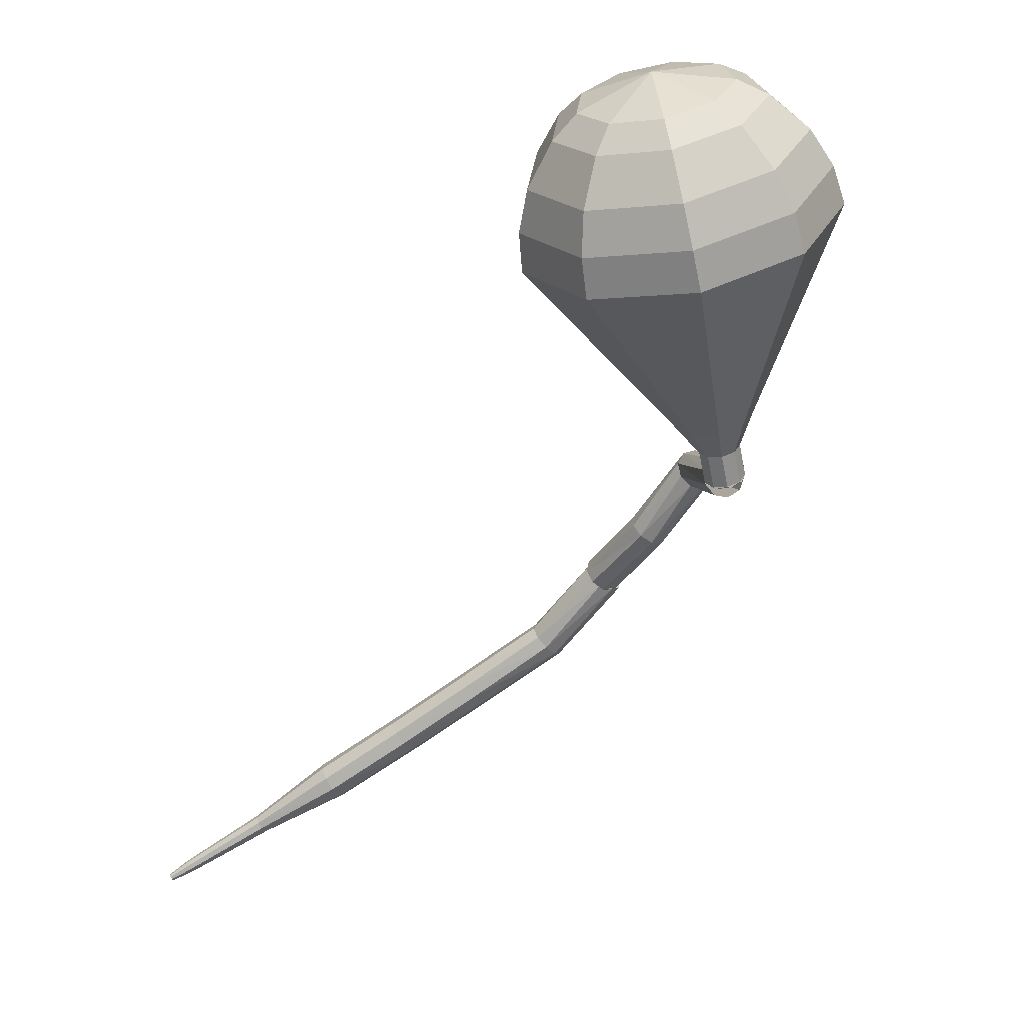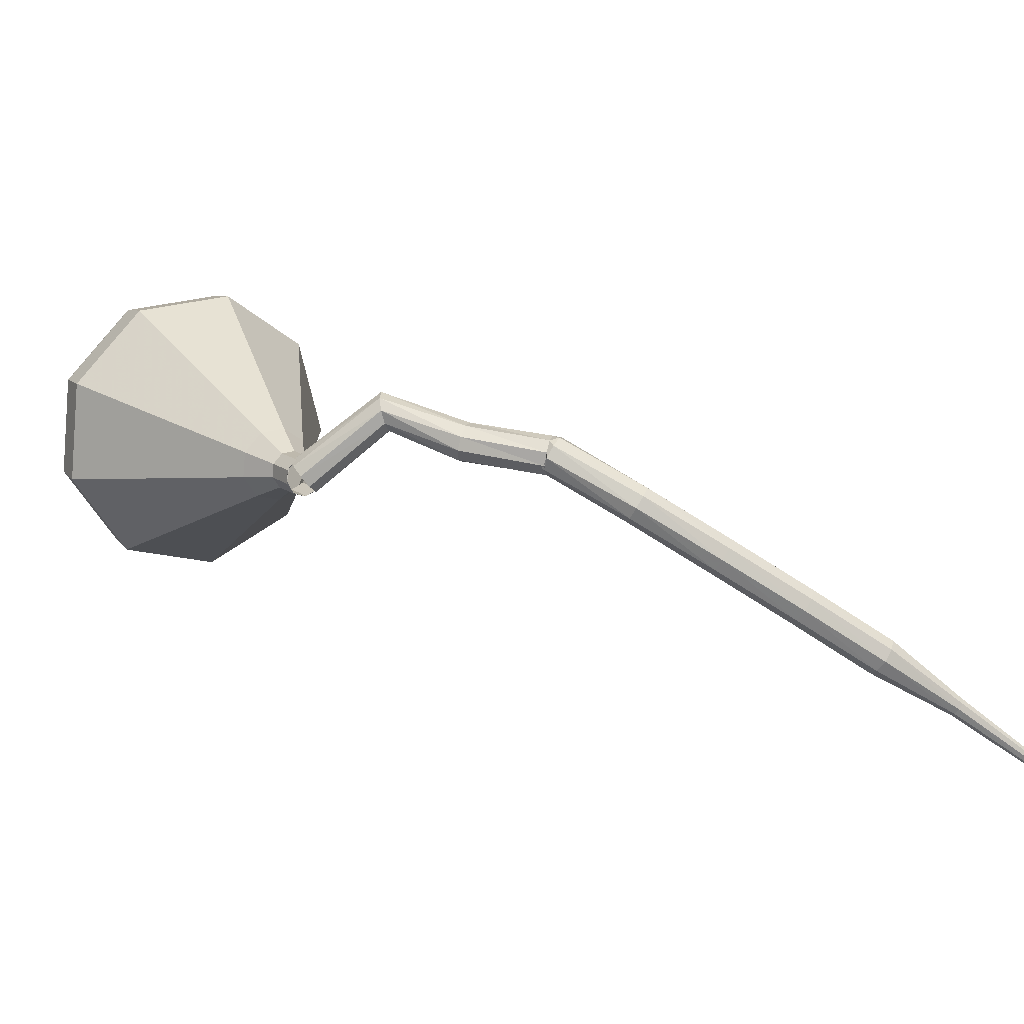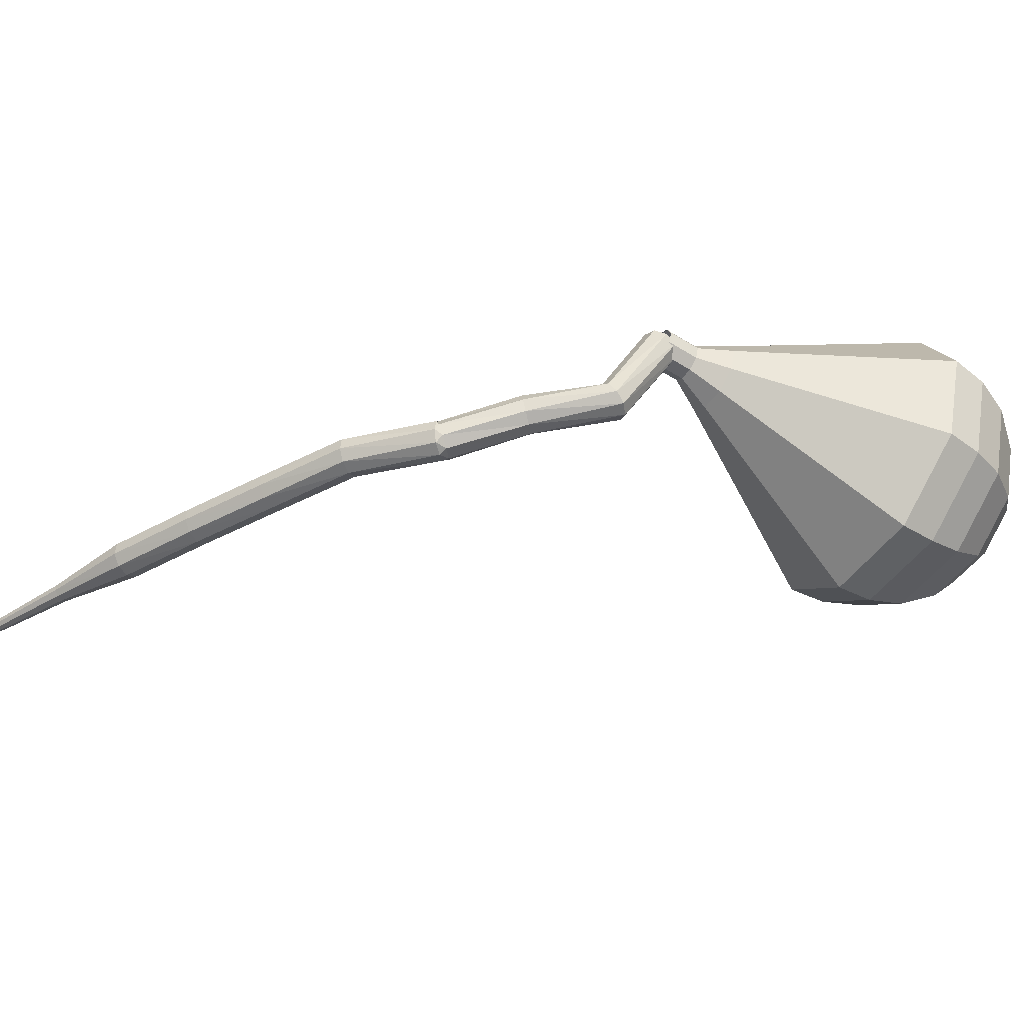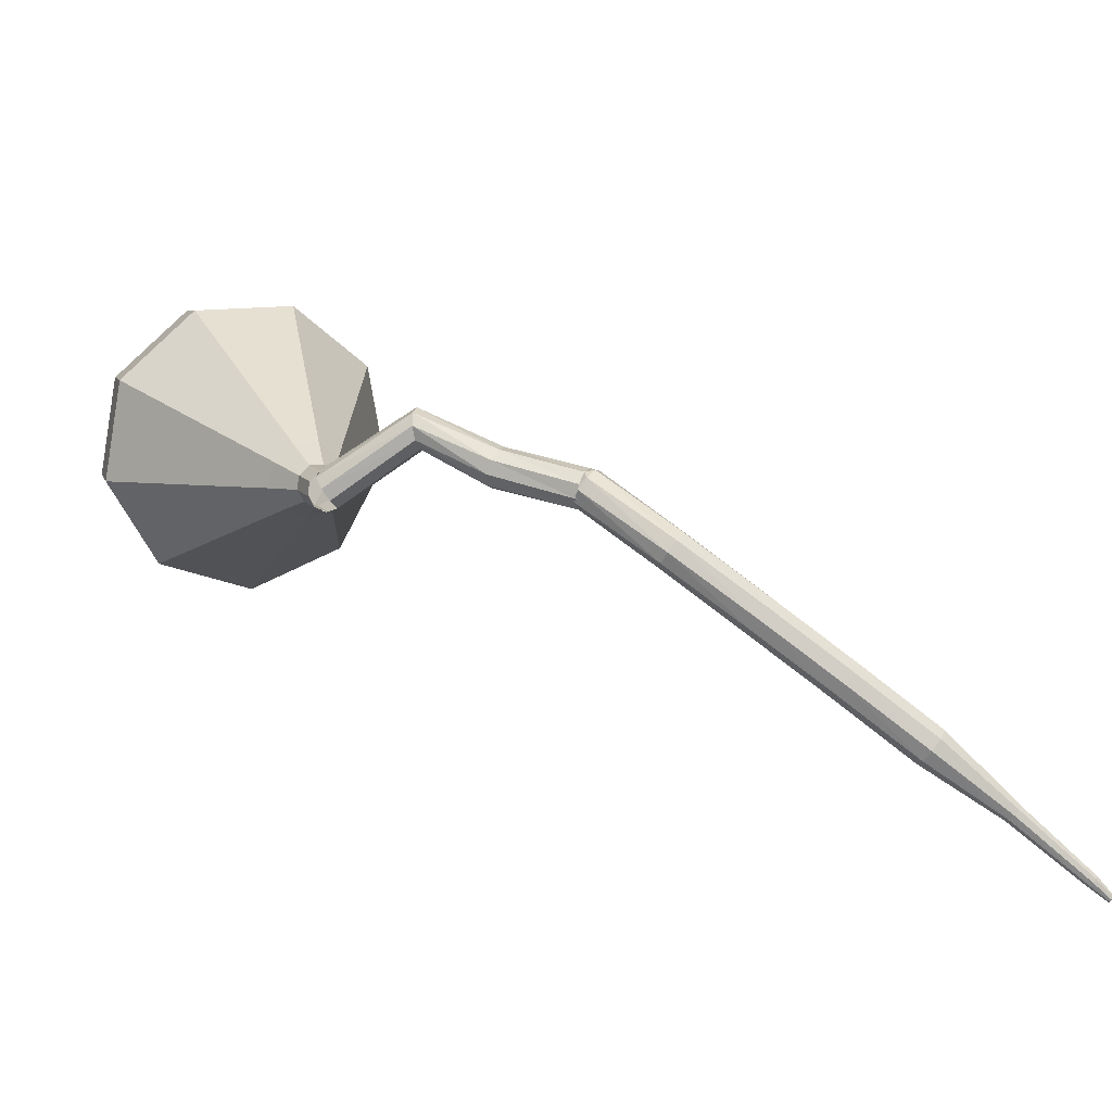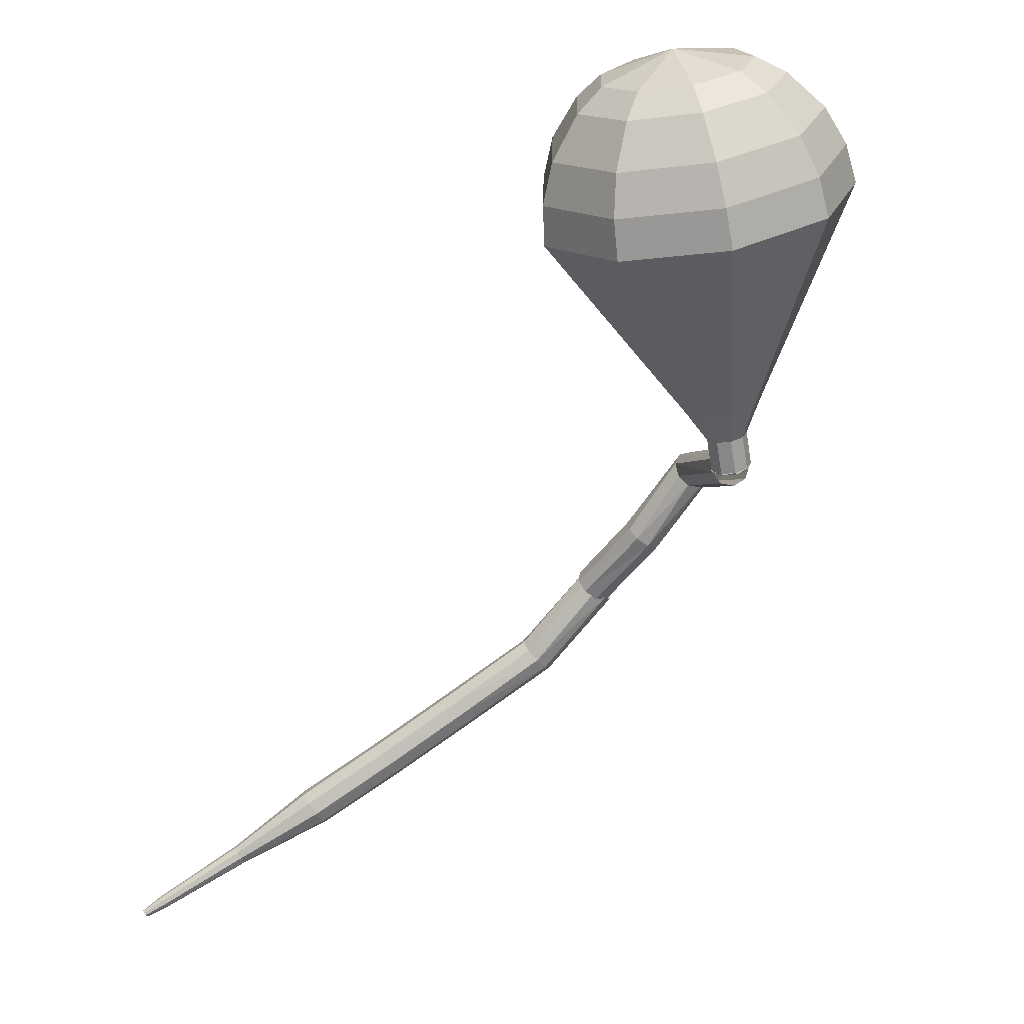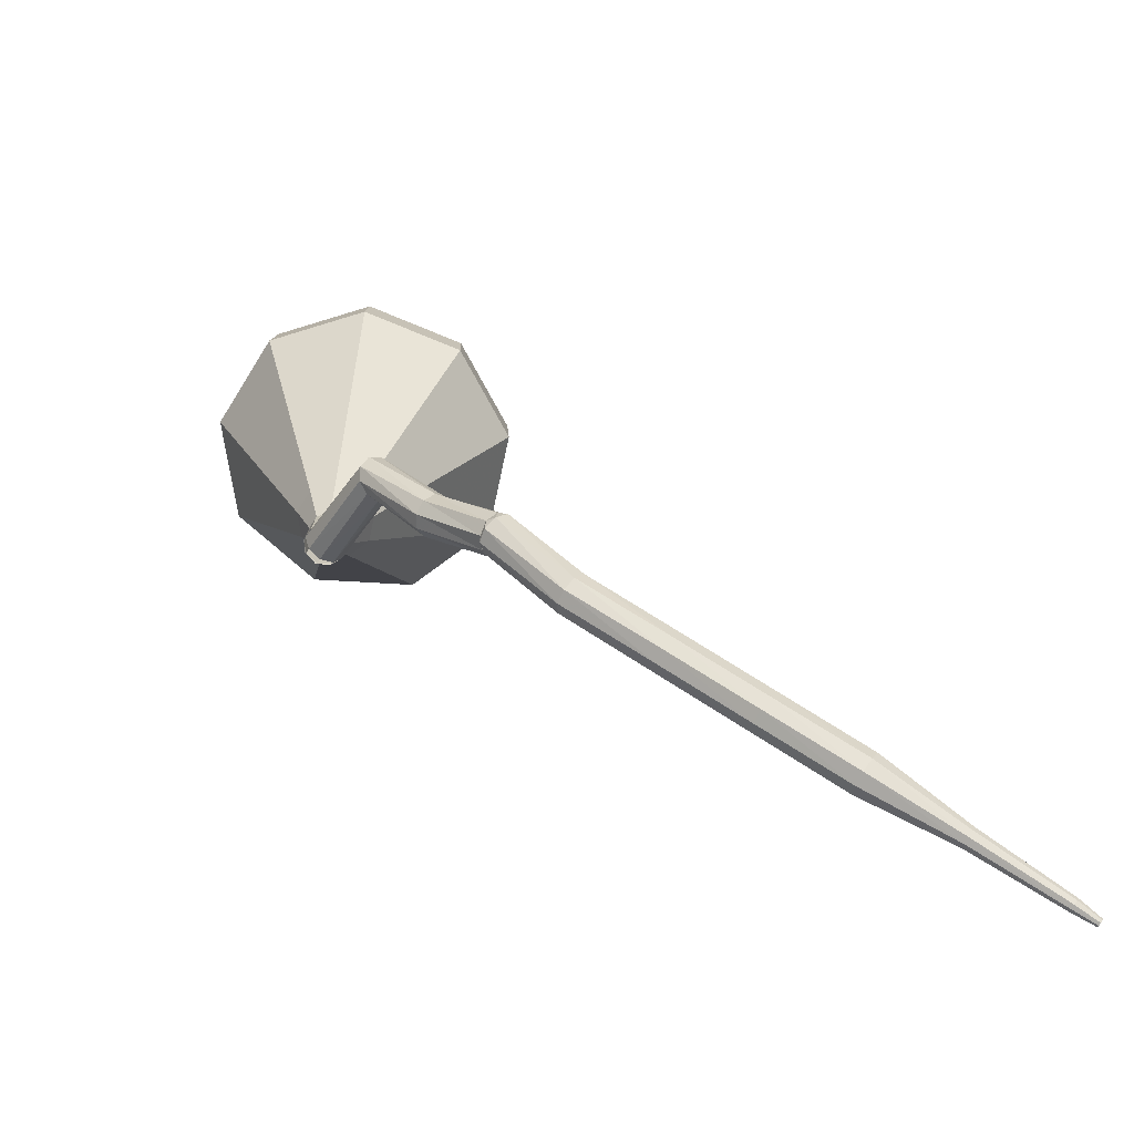
<metadata>
{"format":"obj","ext":"obj","renderer":"f3d","projection":"perspective","resolution":1024,"background":"white","views":[{"elev":7.5,"azim":47.6,"up":"+Z"},{"elev":41.0,"azim":154.2,"up":"+Y"},{"elev":76.2,"azim":-57.6,"up":"+Y"},{"elev":37.7,"azim":163.1,"up":"+Y"},{"elev":0.8,"azim":42.0,"up":"+Z"},{"elev":-44.5,"azim":-152.2,"up":"+Z"}]}
</metadata>
<code>
g tube1
v 154.7 139 196
v 154.6 138.8 195.4
v 154.3 138.3 195
v 154 137.7 195.1
v 153.7 137.4 195.7
v 153.7 137.4 196.4
v 153.9 137.8 196.9
v 154.3 138.3 197
v 154.6 138.8 196.7
v 154.7 139 196
v 150.1 141.8 195.8
v 150.3 141.5 195.3
v 150.2 140.9 194.9
v 150 140.3 195
v 149.7 139.9 195.5
v 149.4 140 196.1
v 149.3 140.5 196.6
v 149.5 141.2 196.7
v 149.8 141.7 196.4
v 150.1 141.8 195.8
v 147 141.4 192.6
v 147.4 141.2 192.1
v 147.7 140.6 191.9
v 147.7 139.9 191.9
v 147.4 139.5 192.3
v 146.9 139.4 192.8
v 146.5 139.8 193.2
v 146.3 140.5 193.3
v 146.5 141.1 193
v 147 141.4 192.6
v 143.8 141.4 189.8
v 144.2 141.1 189.3
v 144.4 140.5 189
v 144.3 139.8 189.1
v 143.9 139.4 189.5
v 143.5 139.4 190
v 143.2 139.9 190.4
v 143.1 140.6 190.5
v 143.3 141.1 190.3
v 143.8 141.4 189.8
v 143.3 141.4 189.7
v 143.8 141.4 189.3
v 144.3 141 189.1
v 144.5 140.3 189.2
v 144.3 139.7 189.5
v 143.8 139.5 189.9
v 143.3 139.8 190.3
v 142.9 140.3 190.4
v 142.9 141 190.1
v 143.3 141.4 189.7
v 140.3 139.9 186.1
v 140.8 139.9 185.6
v 141.3 139.5 185.4
v 141.6 138.9 185.5
v 141.5 138.4 185.9
v 141.2 138.1 186.4
v 140.6 138.3 186.8
v 140.2 138.8 186.8
v 140.1 139.4 186.6
v 140.3 139.9 186.1
v 137.1 137.5 183.3
v 137.5 137.6 182.8
v 138 137.2 182.5
v 138.4 136.6 182.6
v 138.4 136.1 183.1
v 138.1 135.9 183.6
v 137.6 136 184
v 137.1 136.5 184.1
v 136.9 137.1 183.9
v 137.1 137.5 183.3
v 133.9 135.2 180.6
v 134.3 135.2 180
v 134.8 134.9 179.8
v 135.2 134.3 179.9
v 135.2 133.8 180.3
v 134.9 133.5 180.9
v 134.4 133.7 181.3
v 134 134.2 181.4
v 133.8 134.8 181.1
v 133.9 135.2 180.6
v 130.7 132.8 177.9
v 131.2 132.8 177.4
v 131.7 132.5 177.1
v 132 131.9 177.2
v 132.1 131.4 177.6
v 131.8 131.1 178.2
v 131.3 131.3 178.6
v 130.8 131.8 178.7
v 130.6 132.4 178.4
v 130.7 132.8 177.9
v 127.9 129.8 175.3
v 128.1 129.8 175
v 128.4 129.7 174.9
v 128.6 129.4 174.9
v 128.6 129.1 175.2
v 128.5 129 175.4
v 128.2 129.1 175.7
v 128 129.3 175.7
v 127.9 129.6 175.6
v 127.9 129.8 175.3
v 125 127 172.8
v 125.2 127 172.6
v 125.3 126.9 172.5
v 125.5 126.7 172.5
v 125.5 126.5 172.7
v 125.4 126.4 172.9
v 125.3 126.5 173
v 125.1 126.6 173.1
v 125 126.8 173
v 125 127 172.8
v 124.4 126.1 172.1
v 124.5 126.1 172
v 124.6 126.1 172
v 124.7 126 172
v 124.7 125.9 172.1
v 124.6 125.8 172.2
v 124.5 125.8 172.3
v 124.4 125.9 172.3
v 124.4 126 172.2
v 124.4 126.1 172.1
f 1 2 12
f 12 11 1
f 2 3 13
f 13 12 2
f 3 4 14
f 14 13 3
f 4 5 15
f 15 14 4
f 5 6 16
f 16 15 5
f 6 7 17
f 17 16 6
f 7 8 18
f 18 17 7
f 8 9 19
f 19 18 8
f 9 10 20
f 20 19 9
f 11 12 22
f 22 21 11
f 12 13 23
f 23 22 12
f 13 14 24
f 24 23 13
f 14 15 25
f 25 24 14
f 15 16 26
f 26 25 15
f 16 17 27
f 27 26 16
f 17 18 28
f 28 27 17
f 18 19 29
f 29 28 18
f 19 20 30
f 30 29 19
f 21 22 32
f 32 31 21
f 22 23 33
f 33 32 22
f 23 24 34
f 34 33 23
f 24 25 35
f 35 34 24
f 25 26 36
f 36 35 25
f 26 27 37
f 37 36 26
f 27 28 38
f 38 37 27
f 28 29 39
f 39 38 28
f 29 30 40
f 40 39 29
f 31 32 42
f 42 41 31
f 32 33 43
f 43 42 32
f 33 34 44
f 44 43 33
f 34 35 45
f 45 44 34
f 35 36 46
f 46 45 35
f 36 37 47
f 47 46 36
f 37 38 48
f 48 47 37
f 38 39 49
f 49 48 38
f 39 40 50
f 50 49 39
f 41 42 52
f 52 51 41
f 42 43 53
f 53 52 42
f 43 44 54
f 54 53 43
f 44 45 55
f 55 54 44
f 45 46 56
f 56 55 45
f 46 47 57
f 57 56 46
f 47 48 58
f 58 57 47
f 48 49 59
f 59 58 48
f 49 50 60
f 60 59 49
f 51 52 62
f 62 61 51
f 52 53 63
f 63 62 52
f 53 54 64
f 64 63 53
f 54 55 65
f 65 64 54
f 55 56 66
f 66 65 55
f 56 57 67
f 67 66 56
f 57 58 68
f 68 67 57
f 58 59 69
f 69 68 58
f 59 60 70
f 70 69 59
f 61 62 72
f 72 71 61
f 62 63 73
f 73 72 62
f 63 64 74
f 74 73 63
f 64 65 75
f 75 74 64
f 65 66 76
f 76 75 65
f 66 67 77
f 77 76 66
f 67 68 78
f 78 77 67
f 68 69 79
f 79 78 68
f 69 70 80
f 80 79 69
f 71 72 82
f 82 81 71
f 72 73 83
f 83 82 72
f 73 74 84
f 84 83 73
f 74 75 85
f 85 84 74
f 75 76 86
f 86 85 75
f 76 77 87
f 87 86 76
f 77 78 88
f 88 87 77
f 78 79 89
f 89 88 78
f 79 80 90
f 90 89 79
f 81 82 92
f 92 91 81
f 82 83 93
f 93 92 82
f 83 84 94
f 94 93 83
f 84 85 95
f 95 94 84
f 85 86 96
f 96 95 85
f 86 87 97
f 97 96 86
f 87 88 98
f 98 97 87
f 88 89 99
f 99 98 88
f 89 90 100
f 100 99 89
f 91 92 102
f 102 101 91
f 92 93 103
f 103 102 92
f 93 94 104
f 104 103 93
f 94 95 105
f 105 104 94
f 95 96 106
f 106 105 95
f 96 97 107
f 107 106 96
f 97 98 108
f 108 107 97
f 98 99 109
f 109 108 98
f 99 100 110
f 110 109 99
f 101 102 112
f 112 111 101
f 102 103 113
f 113 112 102
f 103 104 114
f 114 113 103
f 104 105 115
f 115 114 104
f 105 106 116
f 116 115 105
f 106 107 117
f 117 116 106
f 107 108 118
f 118 117 107
f 108 109 119
f 119 118 108
f 109 110 120
f 120 119 109
v 153.3 137.7 196
v 153.8 137.3 195.7
v 154.5 137.3 195.5
v 155 137.7 195.6
v 155.2 138.3 195.8
v 154.9 138.9 196.2
v 154.3 139.1 196.4
v 153.7 138.9 196.5
v 153.3 138.3 196.3
v 153.3 137.7 196
v 153.3 137.9 196
v 153.7 137.4 195.7
v 154.4 137.3 195.6
v 155 137.6 195.7
v 155.2 138.2 195.9
v 155 138.8 196.2
v 154.4 139.1 196.4
v 153.8 139 196.4
v 153.3 138.5 196.3
v 153.3 137.9 196
v 153.5 137.2 197.5
v 153.9 136.7 197.2
v 154.6 136.6 197.1
v 155.2 137 197.2
v 155.4 137.5 197.4
v 155.2 138.1 197.7
v 154.7 138.4 197.9
v 154 138.3 197.9
v 153.5 137.8 197.8
v 153.5 137.2 197.5
v 152.9 136.3 199
v 153.7 135.4 198.5
v 154.9 135.2 198.2
v 156 135.8 198.3
v 156.5 136.9 198.7
v 156.1 138 199.3
v 155.1 138.6 199.7
v 153.8 138.4 199.8
v 153 137.5 199.5
v 152.9 136.3 199
v 152.2 135.3 200.5
v 153.4 134 199.8
v 155.2 133.7 199.4
v 156.9 134.6 199.5
v 157.7 136.3 200.1
v 157.1 137.9 200.9
v 155.5 138.8 201.5
v 153.6 138.5 201.7
v 152.3 137.1 201.3
v 152.2 135.3 200.5
v 151.6 134.4 202
v 153.1 132.6 201
v 155.6 132.2 200.5
v 157.8 133.4 200.7
v 158.8 135.6 201.5
v 158.1 137.8 202.5
v 155.9 139 203.4
v 153.4 138.6 203.5
v 151.7 136.7 203
v 151.6 134.4 202
v 150.2 132.5 205
v 152.5 129.8 203.5
v 156.3 129.2 202.7
v 159.7 131 203
v 161.1 134.4 204.2
v 160 137.7 205.8
v 156.8 139.4 207
v 153 138.7 207.3
v 150.4 136 206.5
v 150.2 132.5 205
v 148.9 130.6 208
v 152 127 206
v 156.9 126.2 204.9
v 161.5 128.6 205.3
v 163.4 133.1 206.9
v 161.9 137.5 209.1
v 157.6 139.8 210.7
v 152.6 138.9 211.1
v 149.1 135.3 210
v 148.9 130.6 208
v 149.4 129.9 209.7
v 152.4 126.4 207.8
v 157.2 125.7 206.7
v 161.5 128 207.1
v 163.4 132.3 208.7
v 162 136.6 210.7
v 157.8 138.8 212.3
v 153 138 212.7
v 149.6 134.5 211.6
v 149.4 129.9 209.7
v 150.4 129.4 211.4
v 153 126.3 209.7
v 157.3 125.7 208.8
v 161.2 127.7 209.1
v 162.9 131.6 210.5
v 161.6 135.4 212.3
v 157.9 137.4 213.7
v 153.6 136.7 214.1
v 150.6 133.5 213.1
v 150.4 129.4 211.4
v 152.1 129.2 213.1
v 154.1 126.8 211.8
v 157.4 126.3 211.1
v 160.4 127.9 211.3
v 161.7 130.8 212.4
v 160.7 133.8 213.8
v 157.8 135.3 214.9
v 154.5 134.7 215.1
v 152.2 132.3 214.4
v 152.1 129.2 213.1
v 153.4 129.2 214
v 154.9 127.5 213
v 157.3 127.1 212.5
v 159.5 128.3 212.7
v 160.5 130.5 213.5
v 159.7 132.6 214.5
v 157.7 133.7 215.3
v 155.2 133.3 215.5
v 153.6 131.5 214.9
v 153.4 129.2 214
v 157 130.1 214.8
v 157 130.1 214.8
v 157 130.1 214.8
v 157 130.1 214.8
v 157 130.1 214.8
v 157 130.1 214.8
v 157 130.1 214.8
v 157 130.1 214.8
v 157 130.1 214.8
v 157 130.1 214.8
f 121 122 132
f 132 131 121
f 122 123 133
f 133 132 122
f 123 124 134
f 134 133 123
f 124 125 135
f 135 134 124
f 125 126 136
f 136 135 125
f 126 127 137
f 137 136 126
f 127 128 138
f 138 137 127
f 128 129 139
f 139 138 128
f 129 130 140
f 140 139 129
f 131 132 142
f 142 141 131
f 132 133 143
f 143 142 132
f 133 134 144
f 144 143 133
f 134 135 145
f 145 144 134
f 135 136 146
f 146 145 135
f 136 137 147
f 147 146 136
f 137 138 148
f 148 147 137
f 138 139 149
f 149 148 138
f 139 140 150
f 150 149 139
f 141 142 152
f 152 151 141
f 142 143 153
f 153 152 142
f 143 144 154
f 154 153 143
f 144 145 155
f 155 154 144
f 145 146 156
f 156 155 145
f 146 147 157
f 157 156 146
f 147 148 158
f 158 157 147
f 148 149 159
f 159 158 148
f 149 150 160
f 160 159 149
f 151 152 162
f 162 161 151
f 152 153 163
f 163 162 152
f 153 154 164
f 164 163 153
f 154 155 165
f 165 164 154
f 155 156 166
f 166 165 155
f 156 157 167
f 167 166 156
f 157 158 168
f 168 167 157
f 158 159 169
f 169 168 158
f 159 160 170
f 170 169 159
f 161 162 172
f 172 171 161
f 162 163 173
f 173 172 162
f 163 164 174
f 174 173 163
f 164 165 175
f 175 174 164
f 165 166 176
f 176 175 165
f 166 167 177
f 177 176 166
f 167 168 178
f 178 177 167
f 168 169 179
f 179 178 168
f 169 170 180
f 180 179 169
f 171 172 182
f 182 181 171
f 172 173 183
f 183 182 172
f 173 174 184
f 184 183 173
f 174 175 185
f 185 184 174
f 175 176 186
f 186 185 175
f 176 177 187
f 187 186 176
f 177 178 188
f 188 187 177
f 178 179 189
f 189 188 178
f 179 180 190
f 190 189 179
f 181 182 192
f 192 191 181
f 182 183 193
f 193 192 182
f 183 184 194
f 194 193 183
f 184 185 195
f 195 194 184
f 185 186 196
f 196 195 185
f 186 187 197
f 197 196 186
f 187 188 198
f 198 197 187
f 188 189 199
f 199 198 188
f 189 190 200
f 200 199 189
f 191 192 202
f 202 201 191
f 192 193 203
f 203 202 192
f 193 194 204
f 204 203 193
f 194 195 205
f 205 204 194
f 195 196 206
f 206 205 195
f 196 197 207
f 207 206 196
f 197 198 208
f 208 207 197
f 198 199 209
f 209 208 198
f 199 200 210
f 210 209 199
f 201 202 212
f 212 211 201
f 202 203 213
f 213 212 202
f 203 204 214
f 214 213 203
f 204 205 215
f 215 214 204
f 205 206 216
f 216 215 205
f 206 207 217
f 217 216 206
f 207 208 218
f 218 217 207
f 208 209 219
f 219 218 208
f 209 210 220
f 220 219 209
f 211 212 222
f 222 221 211
f 212 213 223
f 223 222 212
f 213 214 224
f 224 223 213
f 214 215 225
f 225 224 214
f 215 216 226
f 226 225 215
f 216 217 227
f 227 226 216
f 217 218 228
f 228 227 217
f 218 219 229
f 229 228 218
f 219 220 230
f 230 229 219
f 221 222 232
f 232 231 221
f 222 223 233
f 233 232 222
f 223 224 234
f 234 233 223
f 224 225 235
f 235 234 224
f 225 226 236
f 236 235 225
f 226 227 237
f 237 236 226
f 227 228 238
f 238 237 227
f 228 229 239
f 239 238 228
f 229 230 240
f 240 239 229
f 231 232 242
f 242 241 231
f 232 233 243
f 243 242 232
f 233 234 244
f 244 243 233
f 234 235 245
f 245 244 234
f 235 236 246
f 246 245 235
f 236 237 247
f 247 246 236
f 237 238 248
f 248 247 237
f 238 239 249
f 249 248 238
f 239 240 250
f 250 249 239
g

</code>
